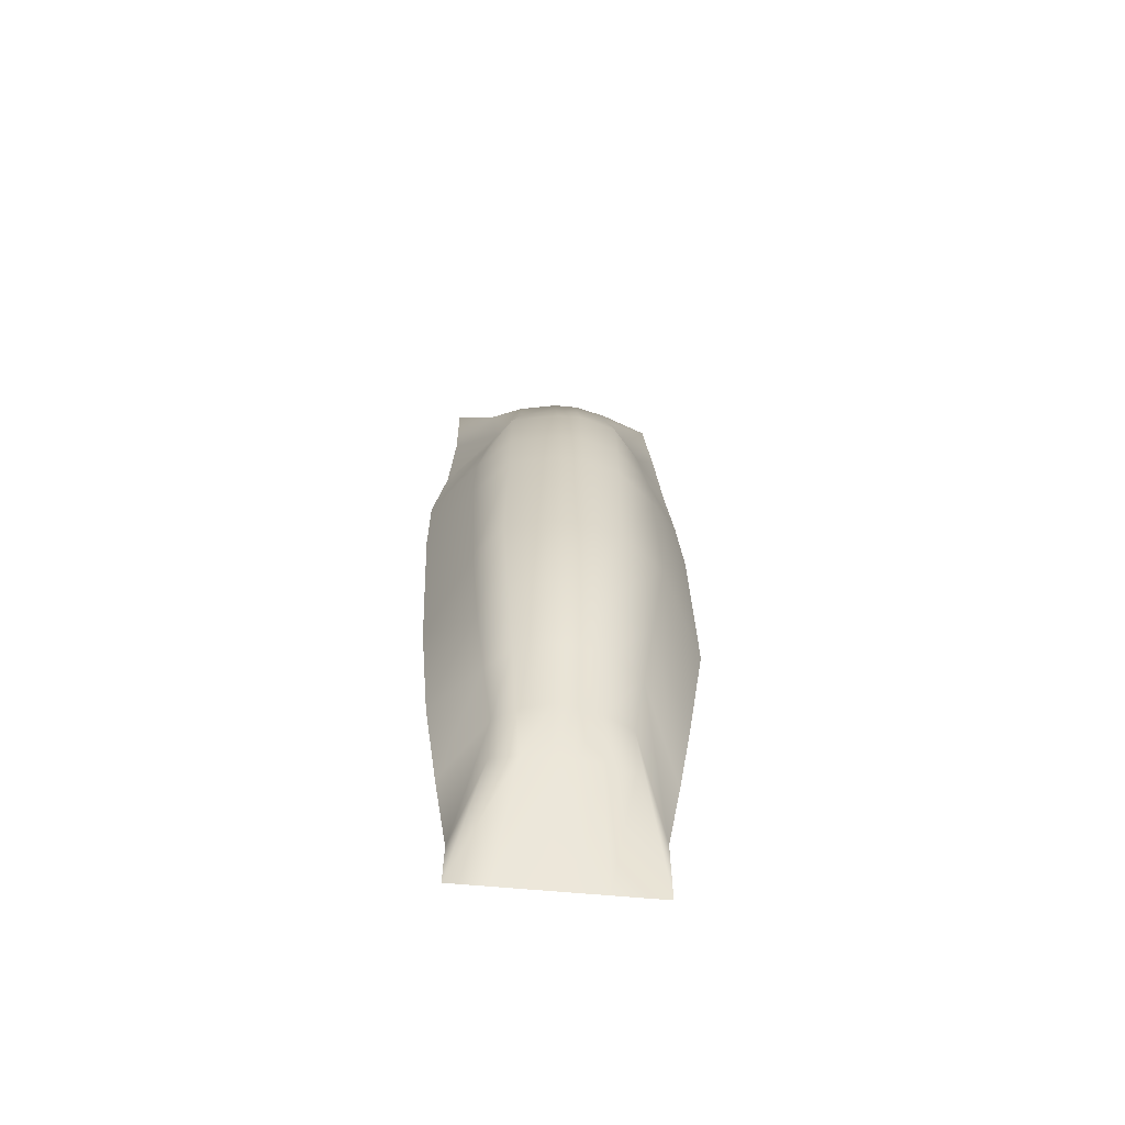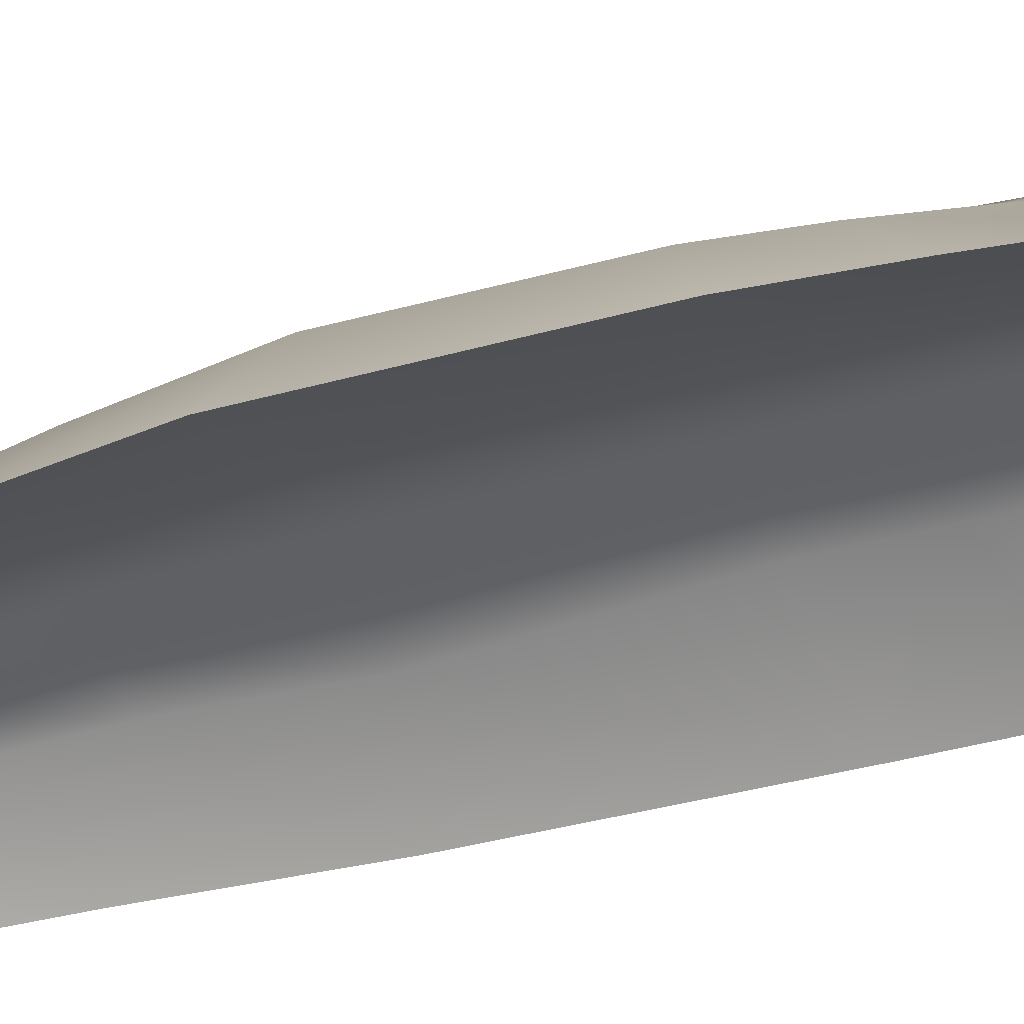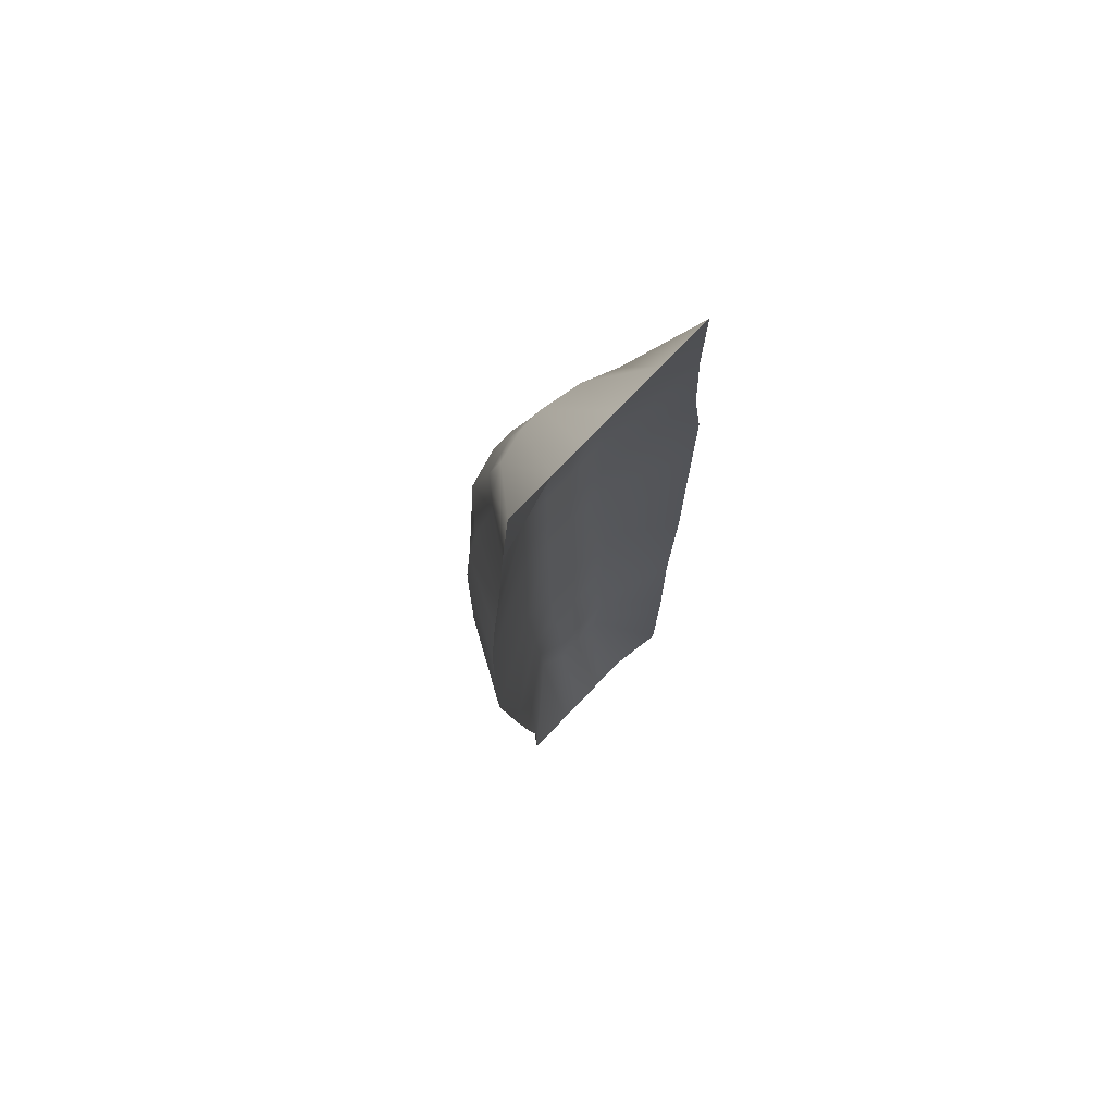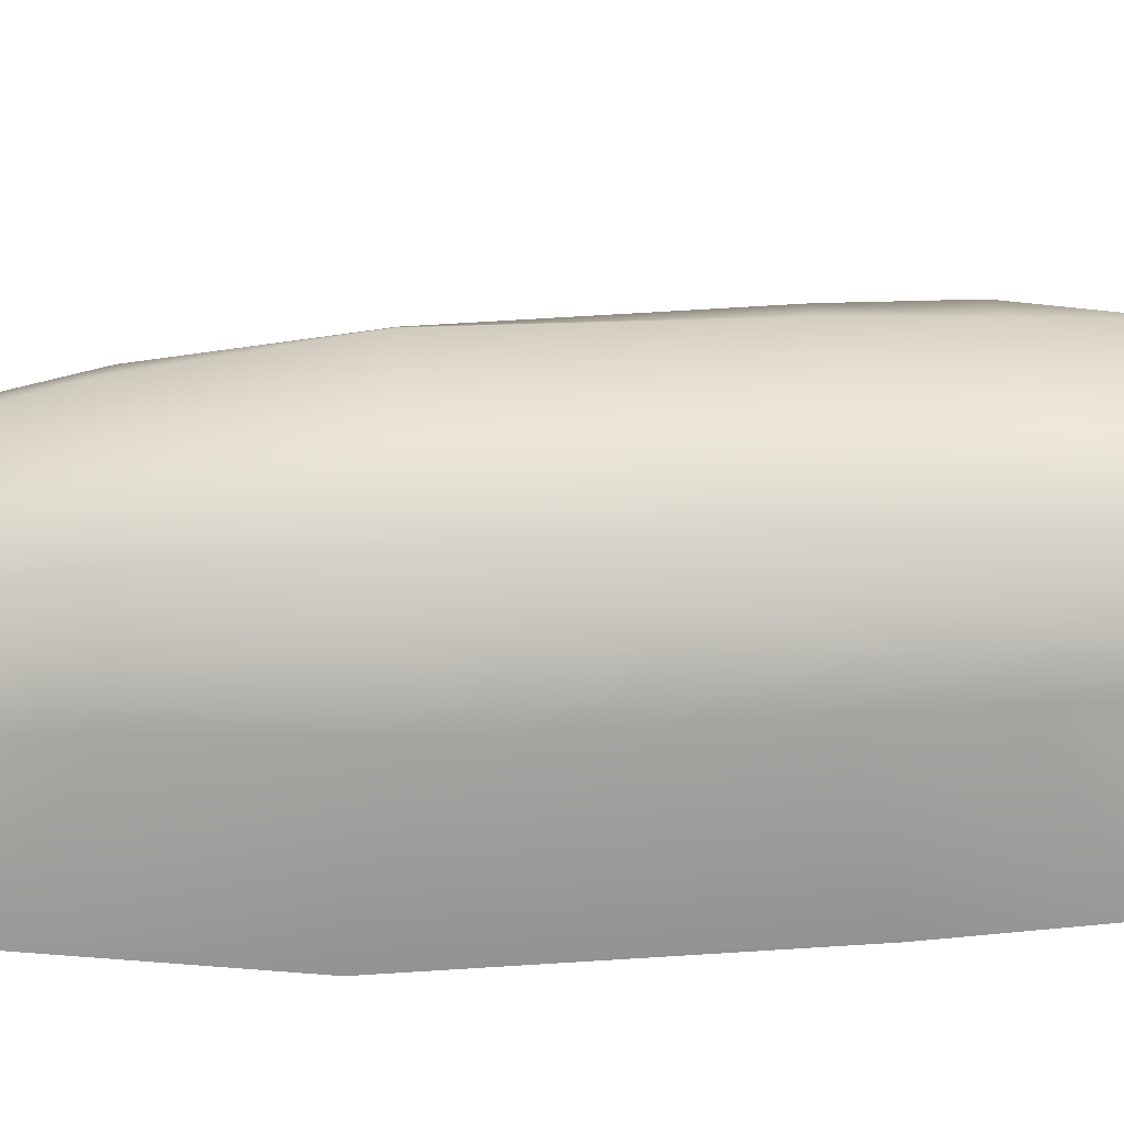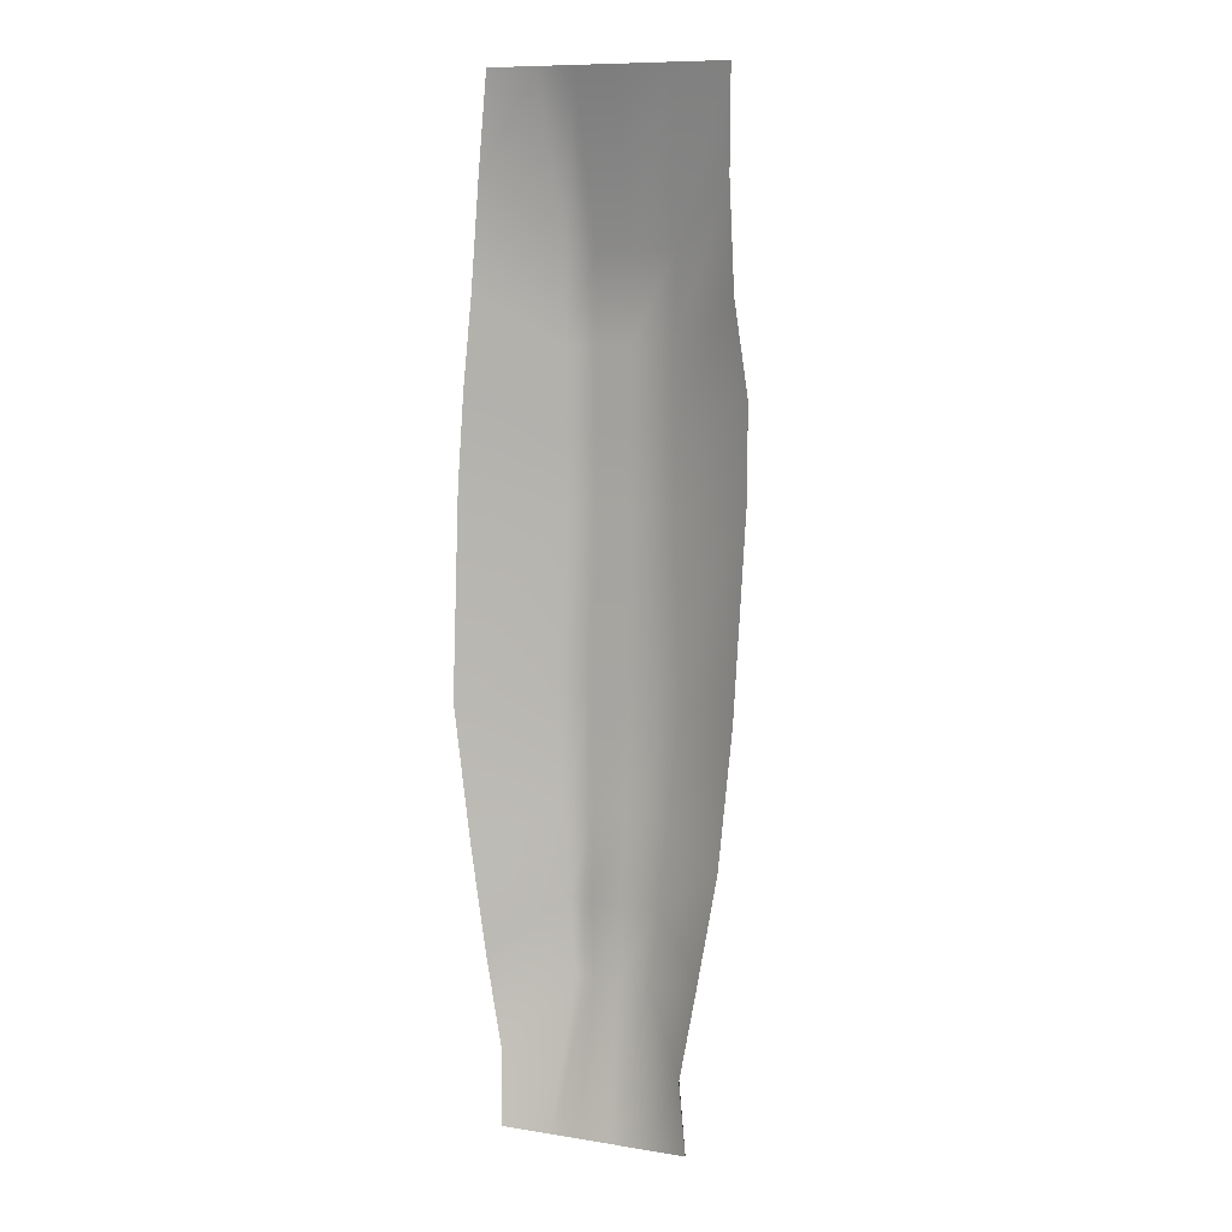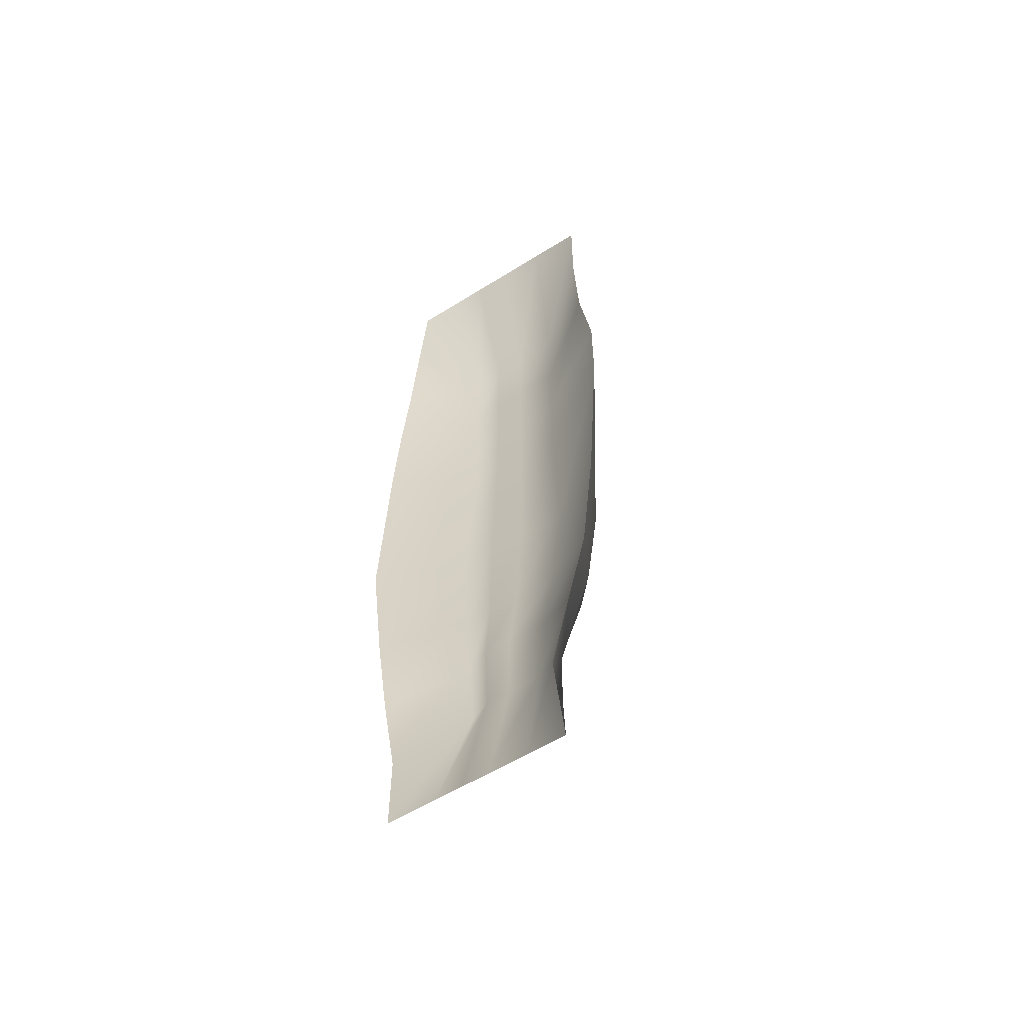
<metadata>
{"format":"obj","ext":"obj","renderer":"f3d","projection":"perspective","resolution":1024,"background":"white","views":[{"elev":-64.4,"azim":174.8,"up":"+Z"},{"elev":-43.2,"azim":-72.1,"up":"+Y"},{"elev":74.3,"azim":-46.3,"up":"+Z"},{"elev":54.0,"azim":-91.7,"up":"+Y"},{"elev":10.0,"azim":22.1,"up":"+Z"},{"elev":-56.5,"azim":33.3,"up":"+Z"}]}
</metadata>
<code>
g default
v 6.203 2.94 119.1
v 14.08 6.717 117.4
v 16.68 6.717 117.4
v 19.44 6.717 117.4
v 23.19 6.717 117.4
v 30.55 2.94 119.1
v 10.08 9.79 117.1
v 13.6 12.6 117.1
v 16.97 13.54 117.1
v 19.2 13.54 117.1
v 23.49 12.6 117.1
v 26.53 9.444 117.1
v 9.809 9.498 103.7
v 13.62 12.32 103.7
v 16.78 13.24 103.7
v 19.38 13.24 103.7
v 23.63 12.32 103.7
v 26 9.396 103.7
v 10.87 8.744 94.57
v 14.2 11.19 94.57
v 16.95 11.99 94.57
v 19.22 11.99 94.57
v 22.92 11.19 94.57
v 25.31 8.656 94.57
v 11.75 7.457 87.61
v 14.67 9.391 87.61
v 17.09 10.09 87.61
v 19.08 10.09 87.61
v 22.33 9.391 87.61
v 24.43 7.38 87.61
v 12.6 6.451 81.49
v 15.13 7.639 81.49
v 17.22 8.233 81.49
v 18.95 8.233 81.49
v 21.76 7.639 81.49
v 23.58 6.385 81.49
v 12.6 6.013 76.15
v 15.13 6.545 76.15
v 17.22 6.792 76.15
v 18.95 6.792 76.15
v 21.3 6.657 76.15
v 23.58 6.23 76.15
v 9.921 2.154 65.94
v 14.35 2.154 65.94
v 16.76 2.154 65.94
v 19.32 2.154 65.94
v 22.8 2.154 65.94
v 26.18 2.154 65.94
v 9.921 2.154 72.84
v 14.98 5.931 78.71
v 16.99 5.076 78.71
v 19.13 5.076 78.71
v 22.04 5.076 78.71
v 26.18 0.5438 72.84
v 8.67 2.04 80.78
v 14.5 5.817 85.35
v 16.83 4.962 85.35
v 19.3 4.962 85.35
v 22.65 4.962 85.35
v 27.43 1.185 80.78
v 7.37 2.111 89.78
v 14 5.888 92.88
v 16.65 5.888 92.88
v 19.47 5.888 92.88
v 23.29 5.888 92.88
v 28.73 2.111 89.78
v 5.796 2.429 101.6
v 13.41 6.206 102.8
v 16.45 6.206 102.8
v 19.67 6.206 102.8
v 24.06 6.206 102.8
v 29.75 2.429 101.6
v 6.78 2.94 126.7
v 14.08 6.717 123.8
v 13.6 12.34 122.8
v 10.47 9.531 122.8
v 16.68 6.717 123.8
v 16.97 13.28 122.8
v 19.44 6.717 123.8
v 19.2 13.28 122.8
v 23.19 6.717 123.8
v 23.49 12.34 122.8
v 30.55 2.94 126.7
v 26.53 9.444 122.8
v 7.583 2.94 134.4
v 14.08 6.717 130.2
v 13.6 11.9 129.3
v 11.02 9.084 128.6
v 16.68 6.717 130.2
v 16.97 12.83 129.3
v 19.44 6.717 130.2
v 19.2 12.83 129.3
v 23.19 6.717 130.2
v 23.49 11.9 129.3
v 29.37 2.94 134.4
v 25.74 8.997 128.6
v 8.305 2.94 143.3
v 14.08 6.717 137.7
v 14.03 10.17 135.2
v 12.11 7.972 135.2
v 16.68 6.717 137.7
v 17.1 11.01 135.2
v 19.44 6.717 137.7
v 19.12 11.01 135.2
v 23.19 6.717 137.7
v 22.55 10.17 135.2
v 28.92 2.94 143.3
v 24.83 7.893 135.2
v 9.099 2.896 151.6
v 13.28 2.896 151.6
v 14.09 8.823 140.5
v 12.04 7.697 140.5
v 16.39 2.896 151.6
v 16.97 9.517 140.5
v 19.69 2.896 151.6
v 19.2 9.517 140.5
v 24.17 2.896 151.6
v 22.65 8.823 140.5
v 28.97 2.896 151.6
v 25.47 7.632 140.5
g pCube3
f 109 110 111 112
f 110 113 114 111
f 113 115 116 114
f 115 117 118 116
f 117 119 120 118
f 7 8 14 13
f 8 9 15 14
f 9 10 16 15
f 10 11 17 16
f 11 12 18 17
f 13 14 20 19
f 14 15 21 20
f 15 16 22 21
f 16 17 23 22
f 17 18 24 23
f 19 20 26 25
f 20 21 27 26
f 21 22 28 27
f 22 23 29 28
f 23 24 30 29
f 25 26 32 31
f 26 27 33 32
f 27 28 34 33
f 28 29 35 34
f 29 30 36 35
f 31 32 38 37
f 32 33 39 38
f 33 34 40 39
f 34 35 41 40
f 35 36 42 41
f 37 38 44 43
f 38 39 45 44
f 39 40 46 45
f 40 41 47 46
f 41 42 48 47
f 43 44 50 49
f 44 45 51 50
f 45 46 52 51
f 46 47 53 52
f 47 48 54 53
f 49 50 56 55
f 50 51 57 56
f 51 52 58 57
f 52 53 59 58
f 53 54 60 59
f 55 56 62 61
f 56 57 63 62
f 57 58 64 63
f 58 59 65 64
f 59 60 66 65
f 61 62 68 67
f 62 63 69 68
f 63 64 70 69
f 64 65 71 70
f 65 66 72 71
f 67 68 2 1
f 68 69 3 2
f 69 70 4 3
f 70 71 5 4
f 71 72 6 5
f 54 48 42 36
f 60 54 36 30
f 66 60 30 24
f 72 66 24 18
f 6 72 18 12
f 43 49 31 37
f 49 55 25 31
f 55 61 19 25
f 61 67 13 19
f 67 1 7 13
f 1 2 74 73
f 8 7 76 75
f 7 1 73 76
f 2 3 77 74
f 9 8 75 78
f 3 4 79 77
f 10 9 78 80
f 4 5 81 79
f 11 10 80 82
f 5 6 83 81
f 6 12 84 83
f 12 11 82 84
f 73 74 86 85
f 75 76 88 87
f 76 73 85 88
f 74 77 89 86
f 78 75 87 90
f 77 79 91 89
f 80 78 90 92
f 79 81 93 91
f 82 80 92 94
f 81 83 95 93
f 83 84 96 95
f 84 82 94 96
f 85 86 98 97
f 87 88 100 99
f 88 85 97 100
f 86 89 101 98
f 90 87 99 102
f 89 91 103 101
f 92 90 102 104
f 91 93 105 103
f 94 92 104 106
f 93 95 107 105
f 95 96 108 107
f 96 94 106 108
f 97 98 110 109
f 99 100 112 111
f 100 97 109 112
f 98 101 113 110
f 102 99 111 114
f 101 103 115 113
f 104 102 114 116
f 103 105 117 115
f 106 104 116 118
f 105 107 119 117
f 107 108 120 119
f 108 106 118 120

</code>
